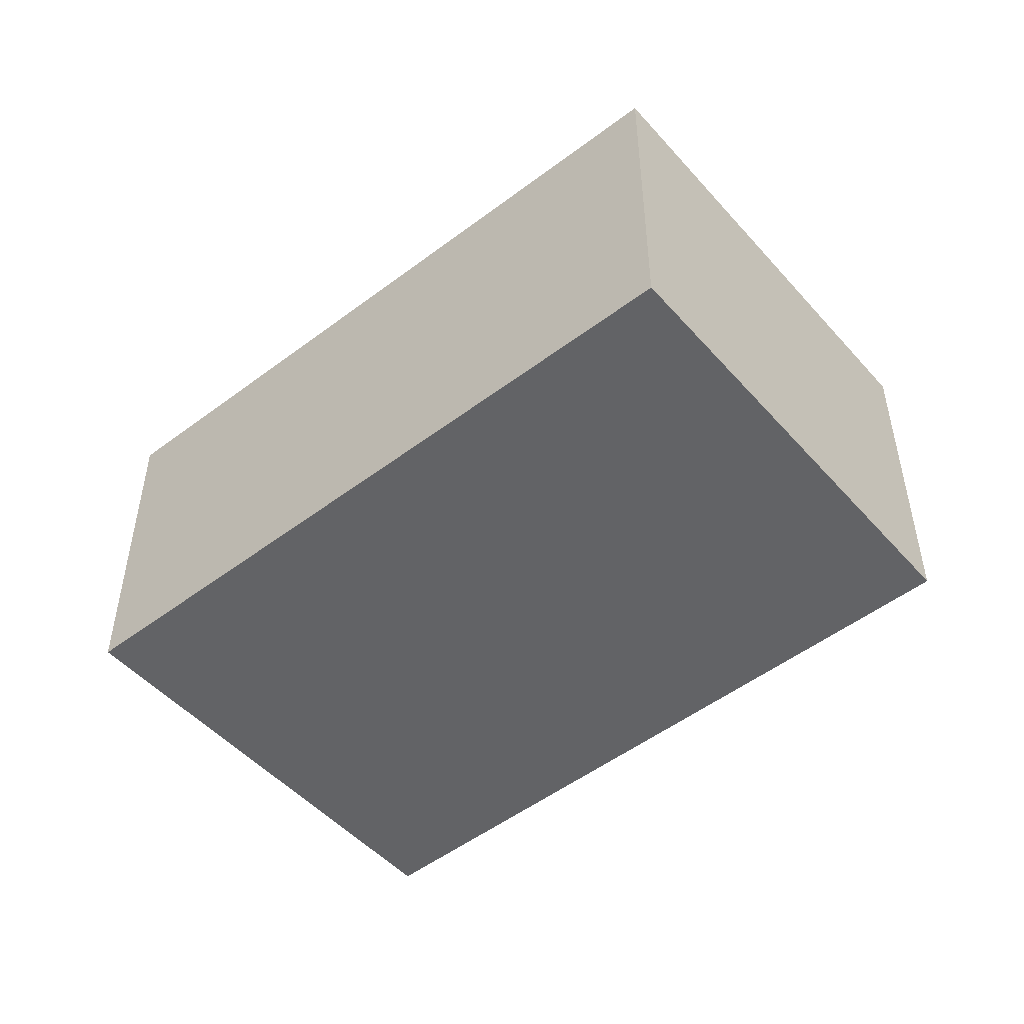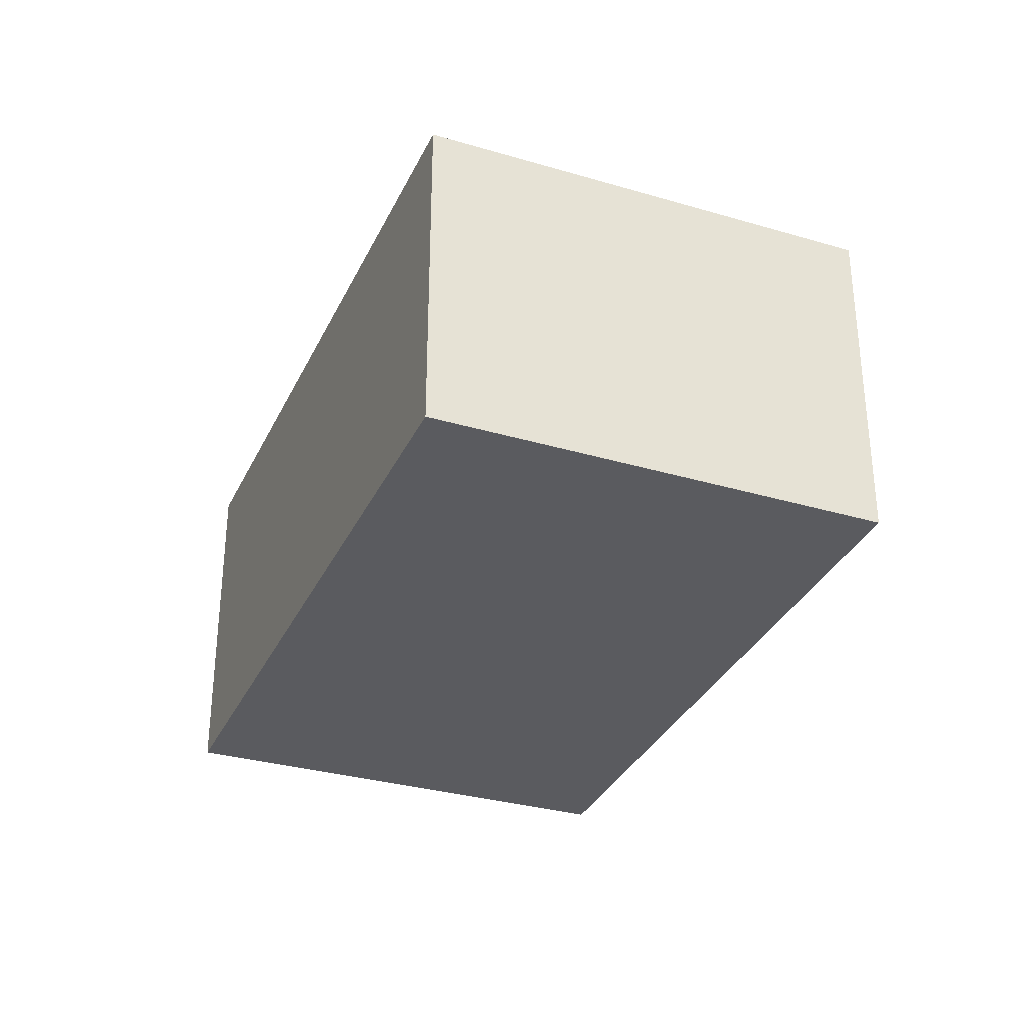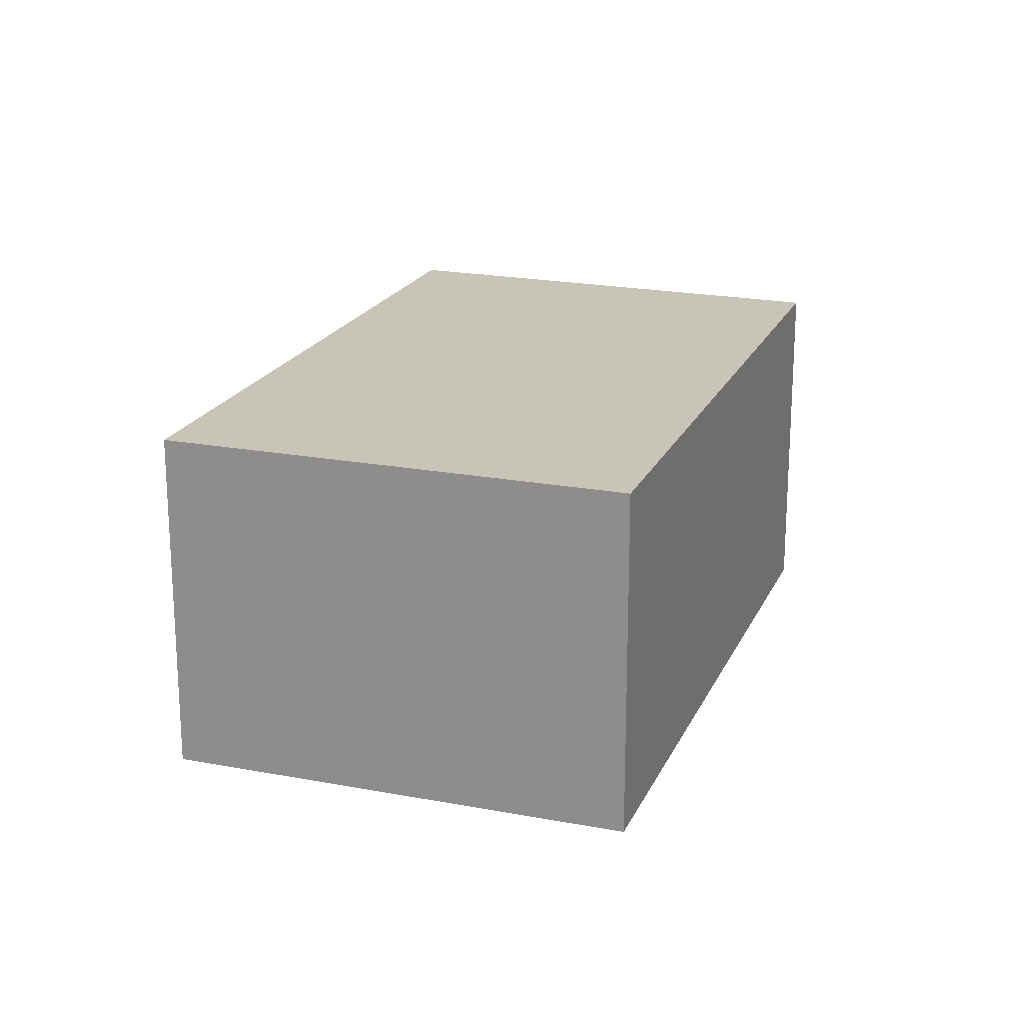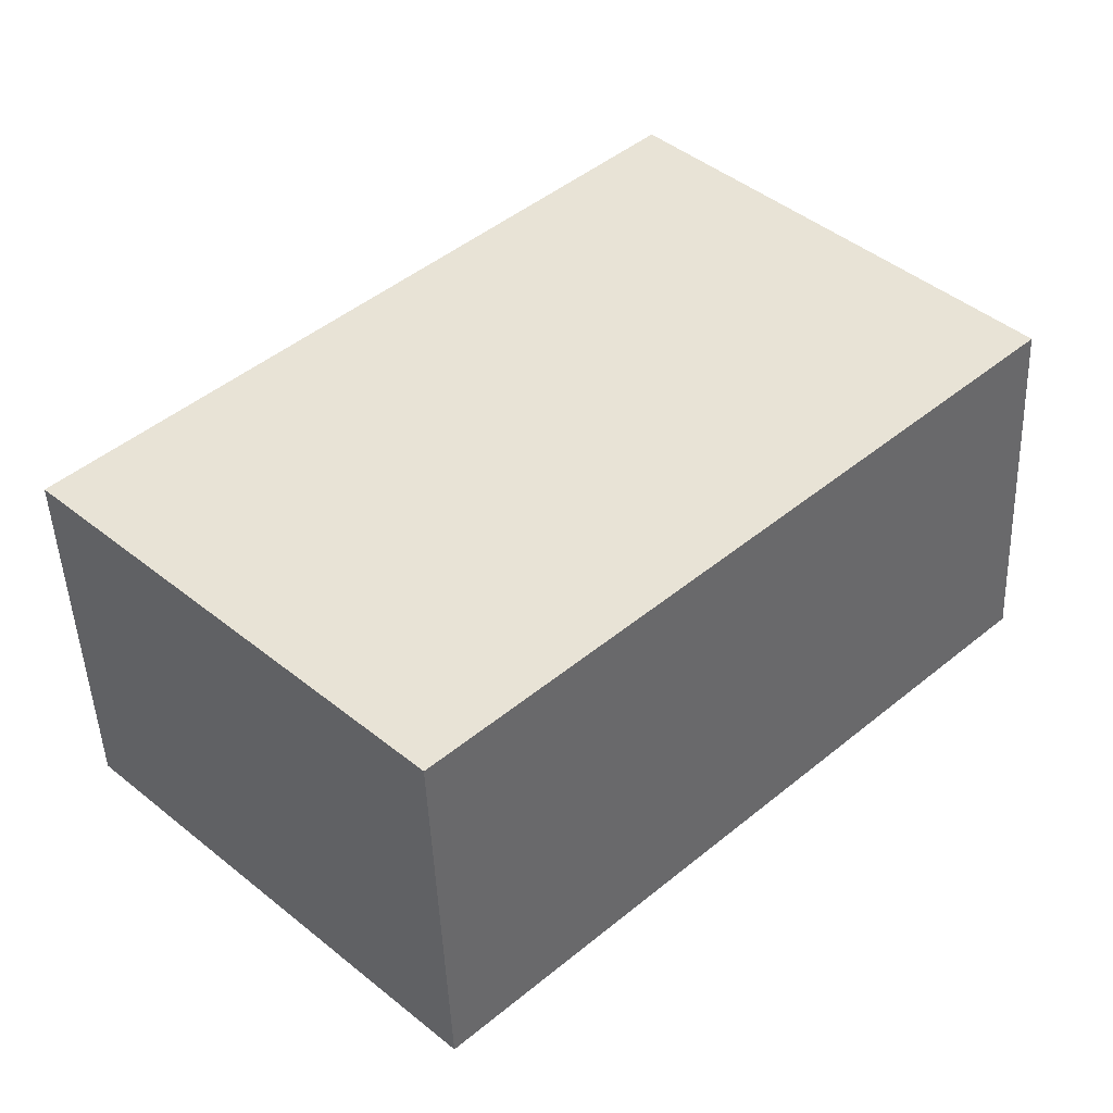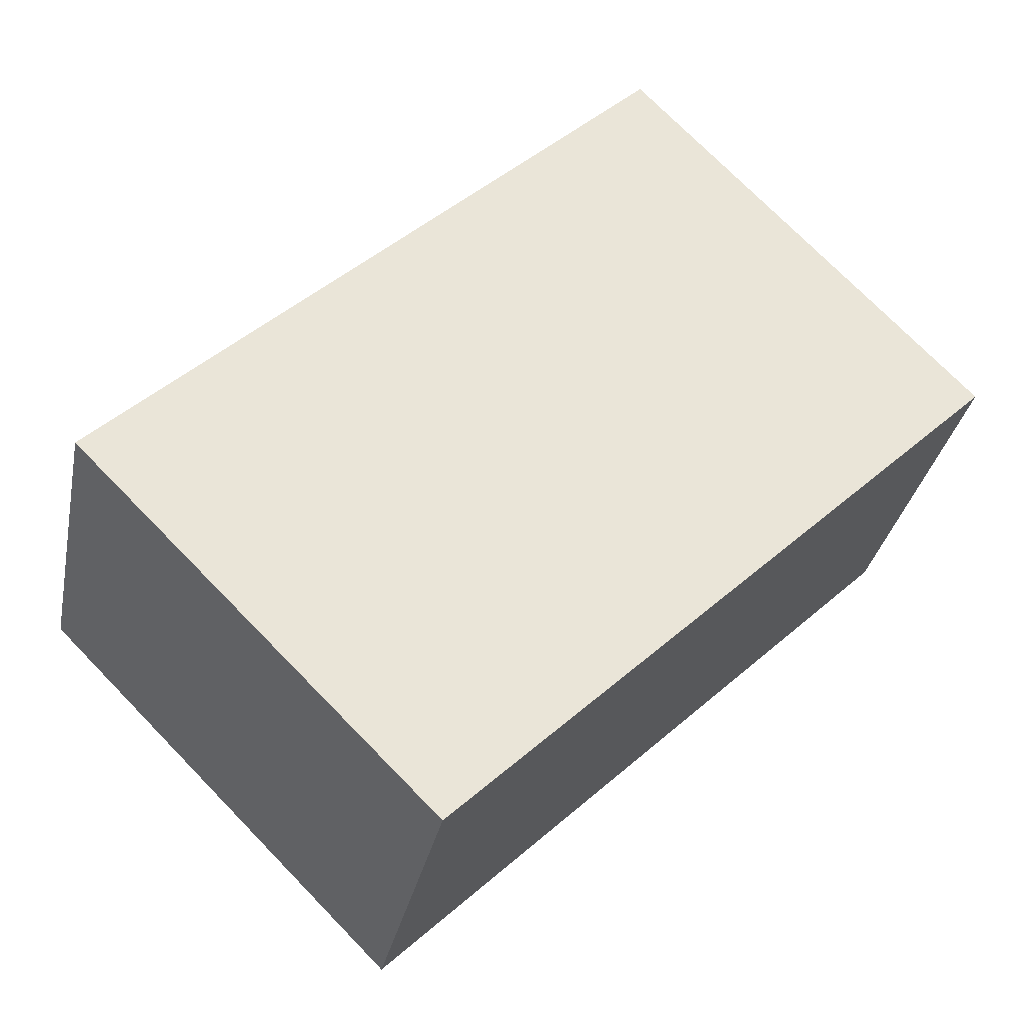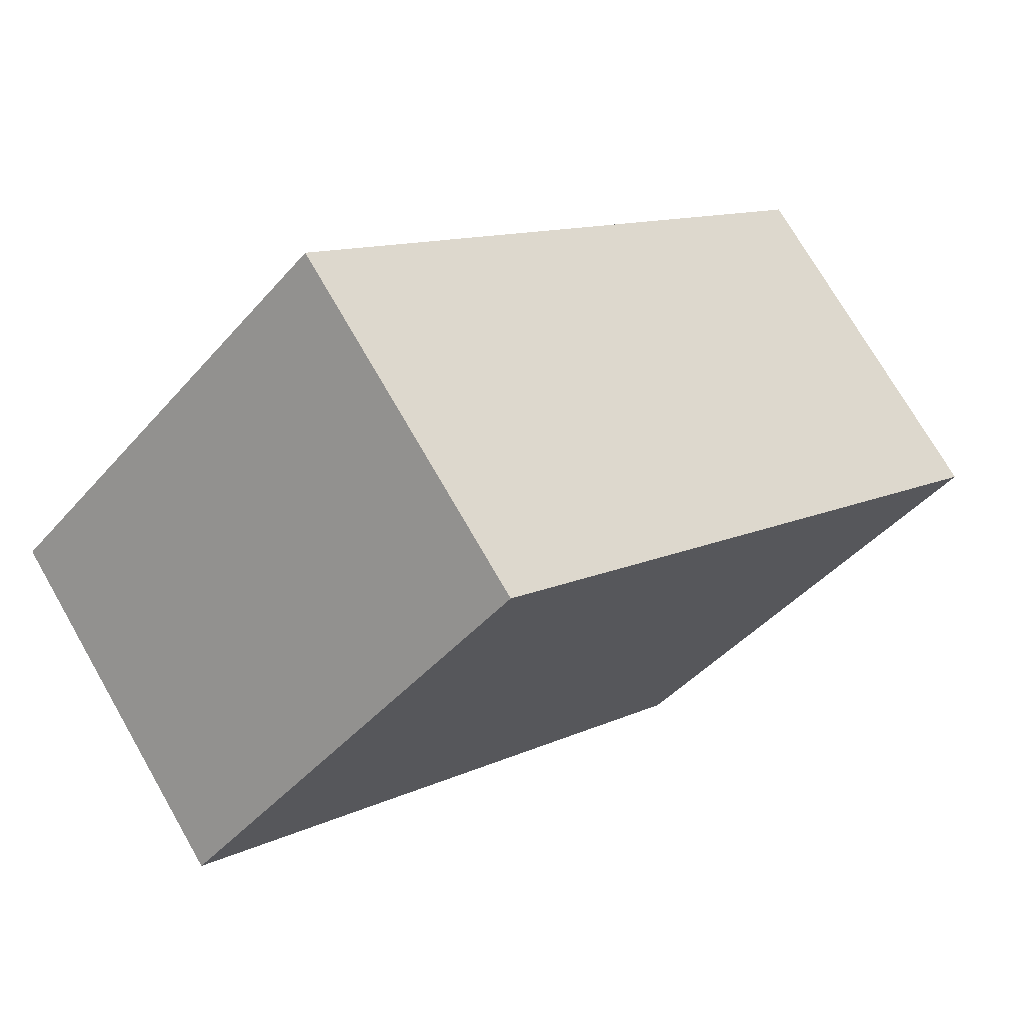
<metadata>
{"format":"obj","ext":"obj","renderer":"f3d","projection":"perspective","resolution":1024,"background":"white","views":[{"elev":-50.9,"azim":-4.1,"up":"+Y"},{"elev":-33.1,"azim":24.0,"up":"+Y"},{"elev":20.2,"azim":65.3,"up":"+Y"},{"elev":-47.1,"azim":2.3,"up":"+Z"},{"elev":-31.8,"azim":-11.1,"up":"+Z"},{"elev":73.1,"azim":150.1,"up":"+Z"}]}
</metadata>
<code>
v  2.348 10.18 2.234
v  0 0 0
v  2.347 -1.368e-16 2.235
v  0.000217 10.18 -0.0003228
v  4.708 10.18 4.482
v  4.707 -2.745e-16 4.482
v  15.57 10.18 14.83
v  15.57 -9.079e-16 14.83
v  21.94 -5.018e-16 8.195
v  21.94 10.18 8.195
v  25.22 -2.932e-16 4.788
v  25.22 10.18 4.787
v  14.07 3.595e-16 -5.871
v  14.07 10.18 -5.871
v  12.1 4.745e-16 -7.749
v  12.1 10.18 -7.749
v  9.871 6.051e-16 -9.881
v  9.871 10.18 -9.882
g defaultobject
f 1 2 3
f 2 1 4
f 5 3 6
f 3 5 1
f 7 6 8
f 6 7 5
f 9 7 8
f 7 9 10
f 11 10 9
f 10 11 12
f 13 12 11
f 12 13 14
f 15 14 13
f 14 15 16
f 17 16 15
f 16 17 18
f 4 17 2
f 17 4 18
f 1 18 4
f 18 1 16
f 16 1 5
f 16 5 14
f 14 5 12
f 12 5 10
f 10 5 7
f 17 3 2
f 3 17 6
f 6 17 8
f 8 17 9
f 9 17 15
f 9 15 13
f 9 13 11

</code>
